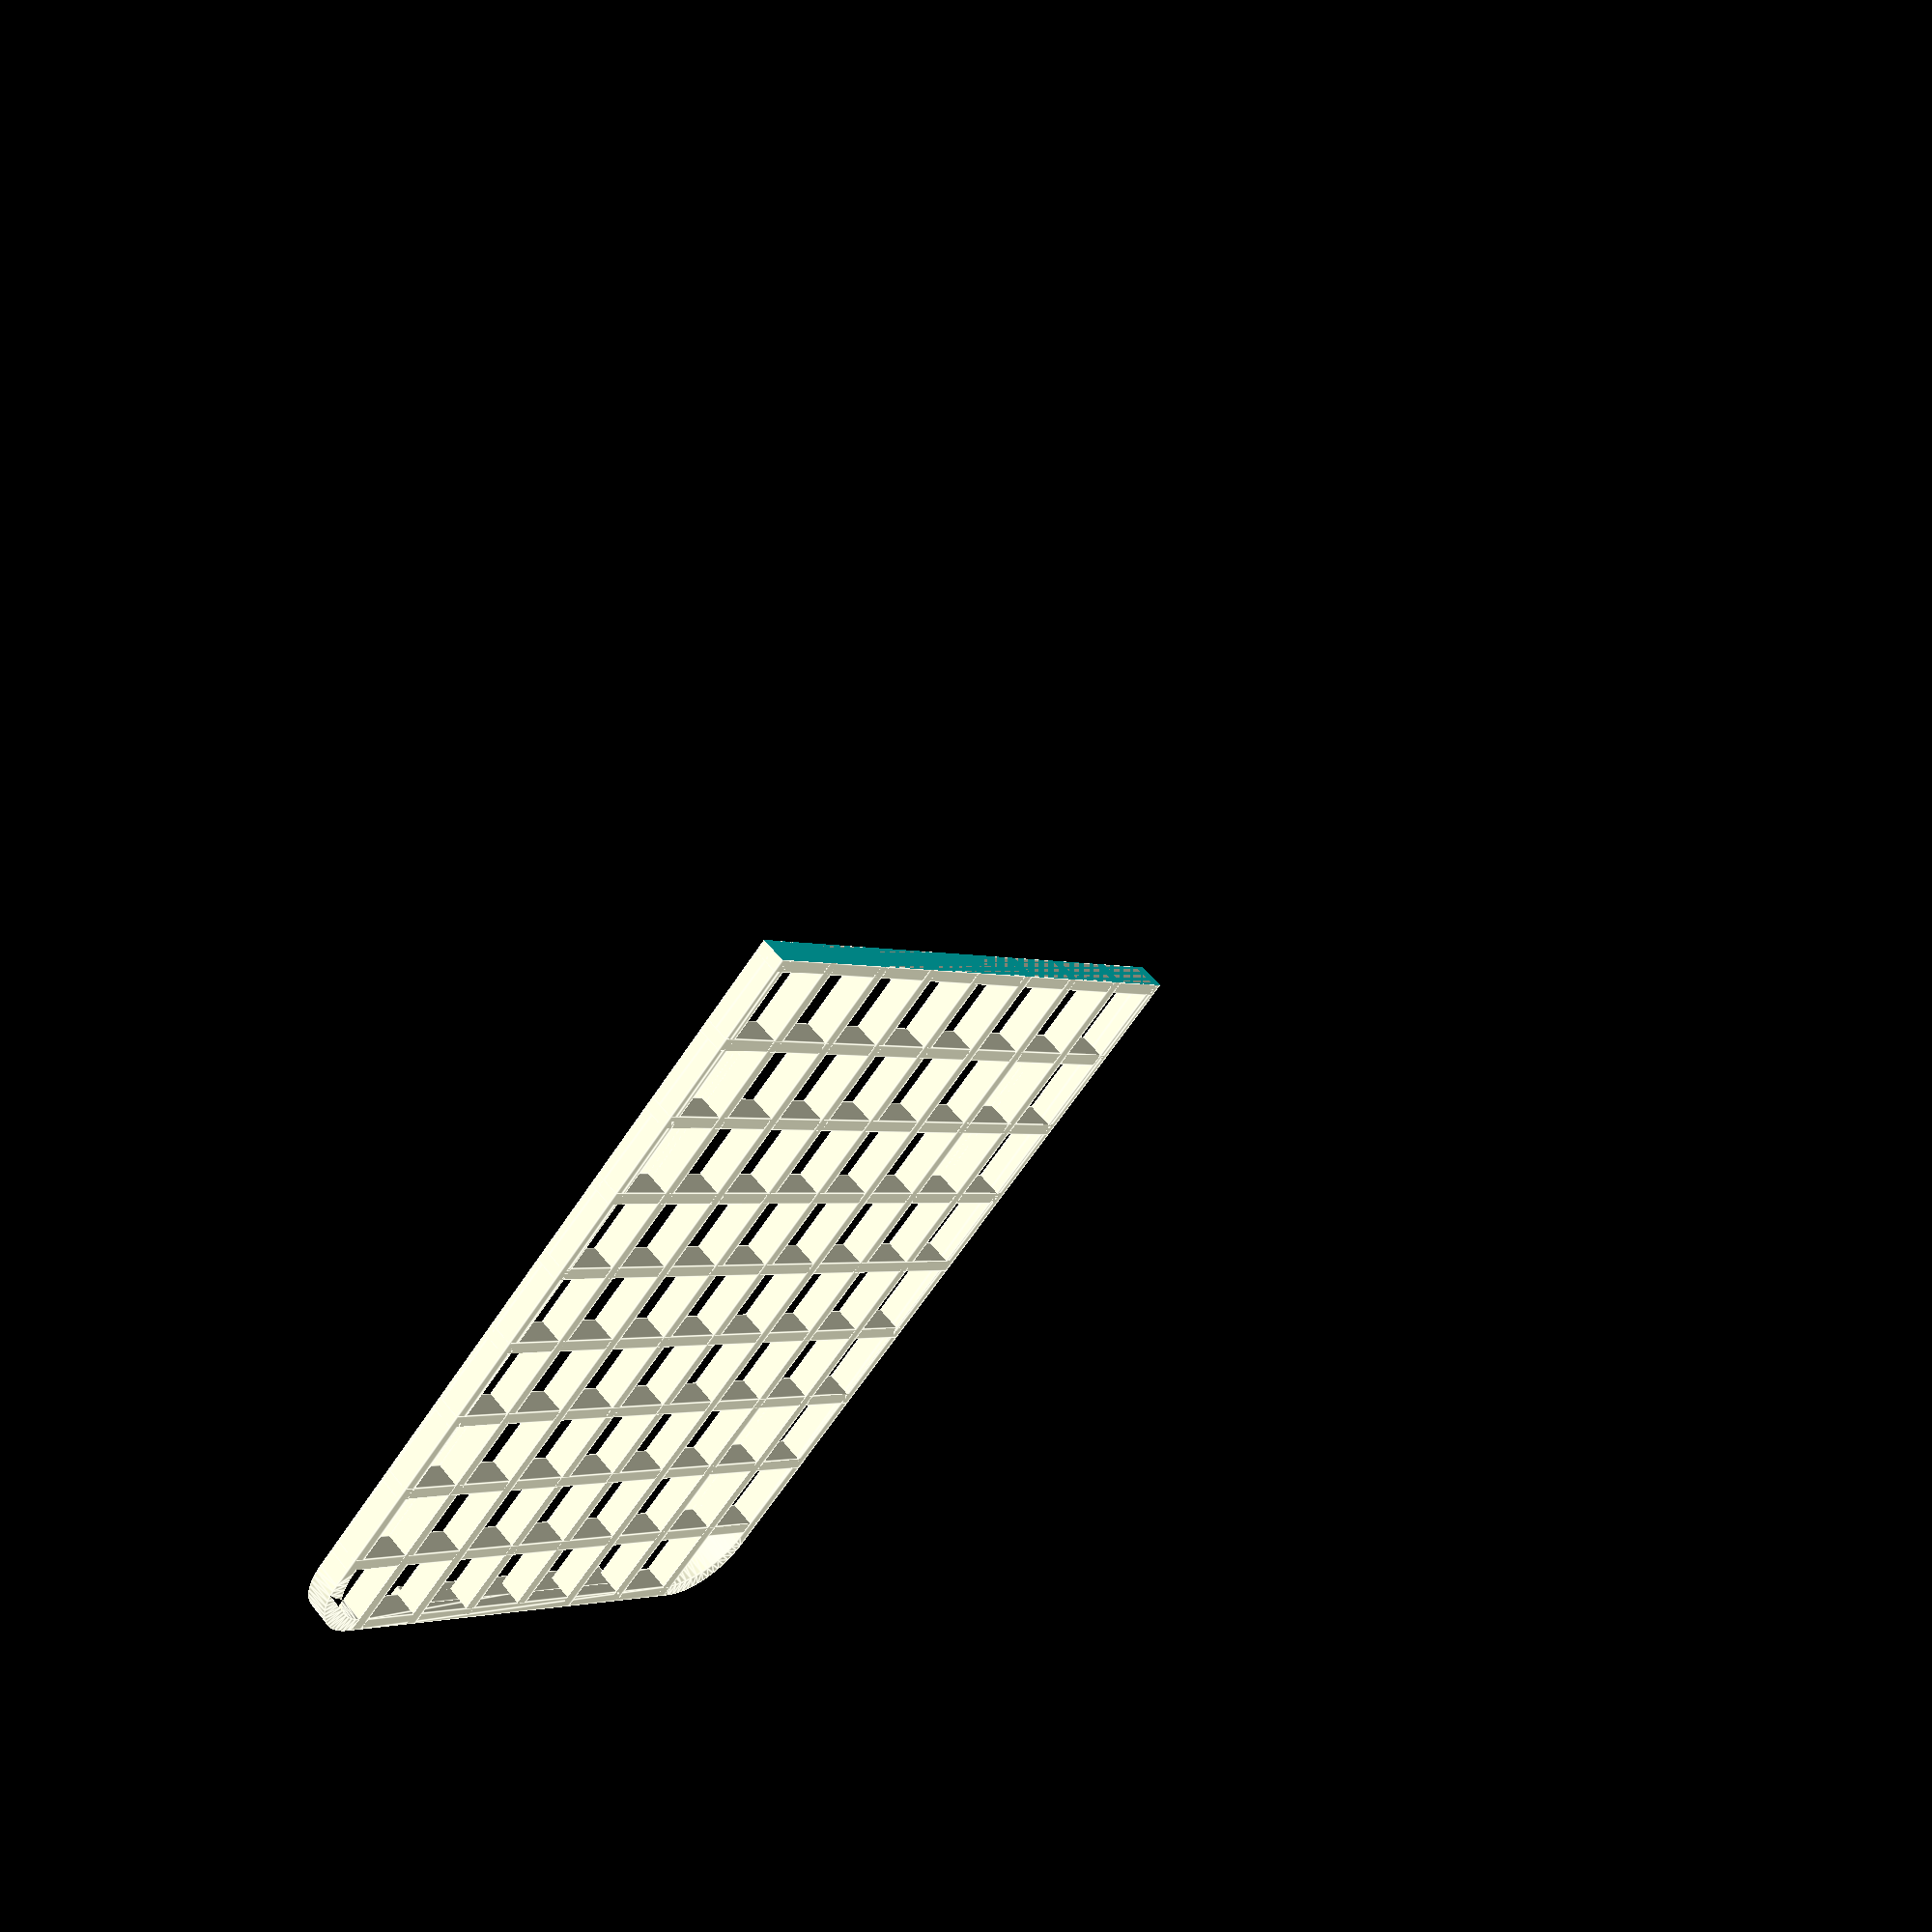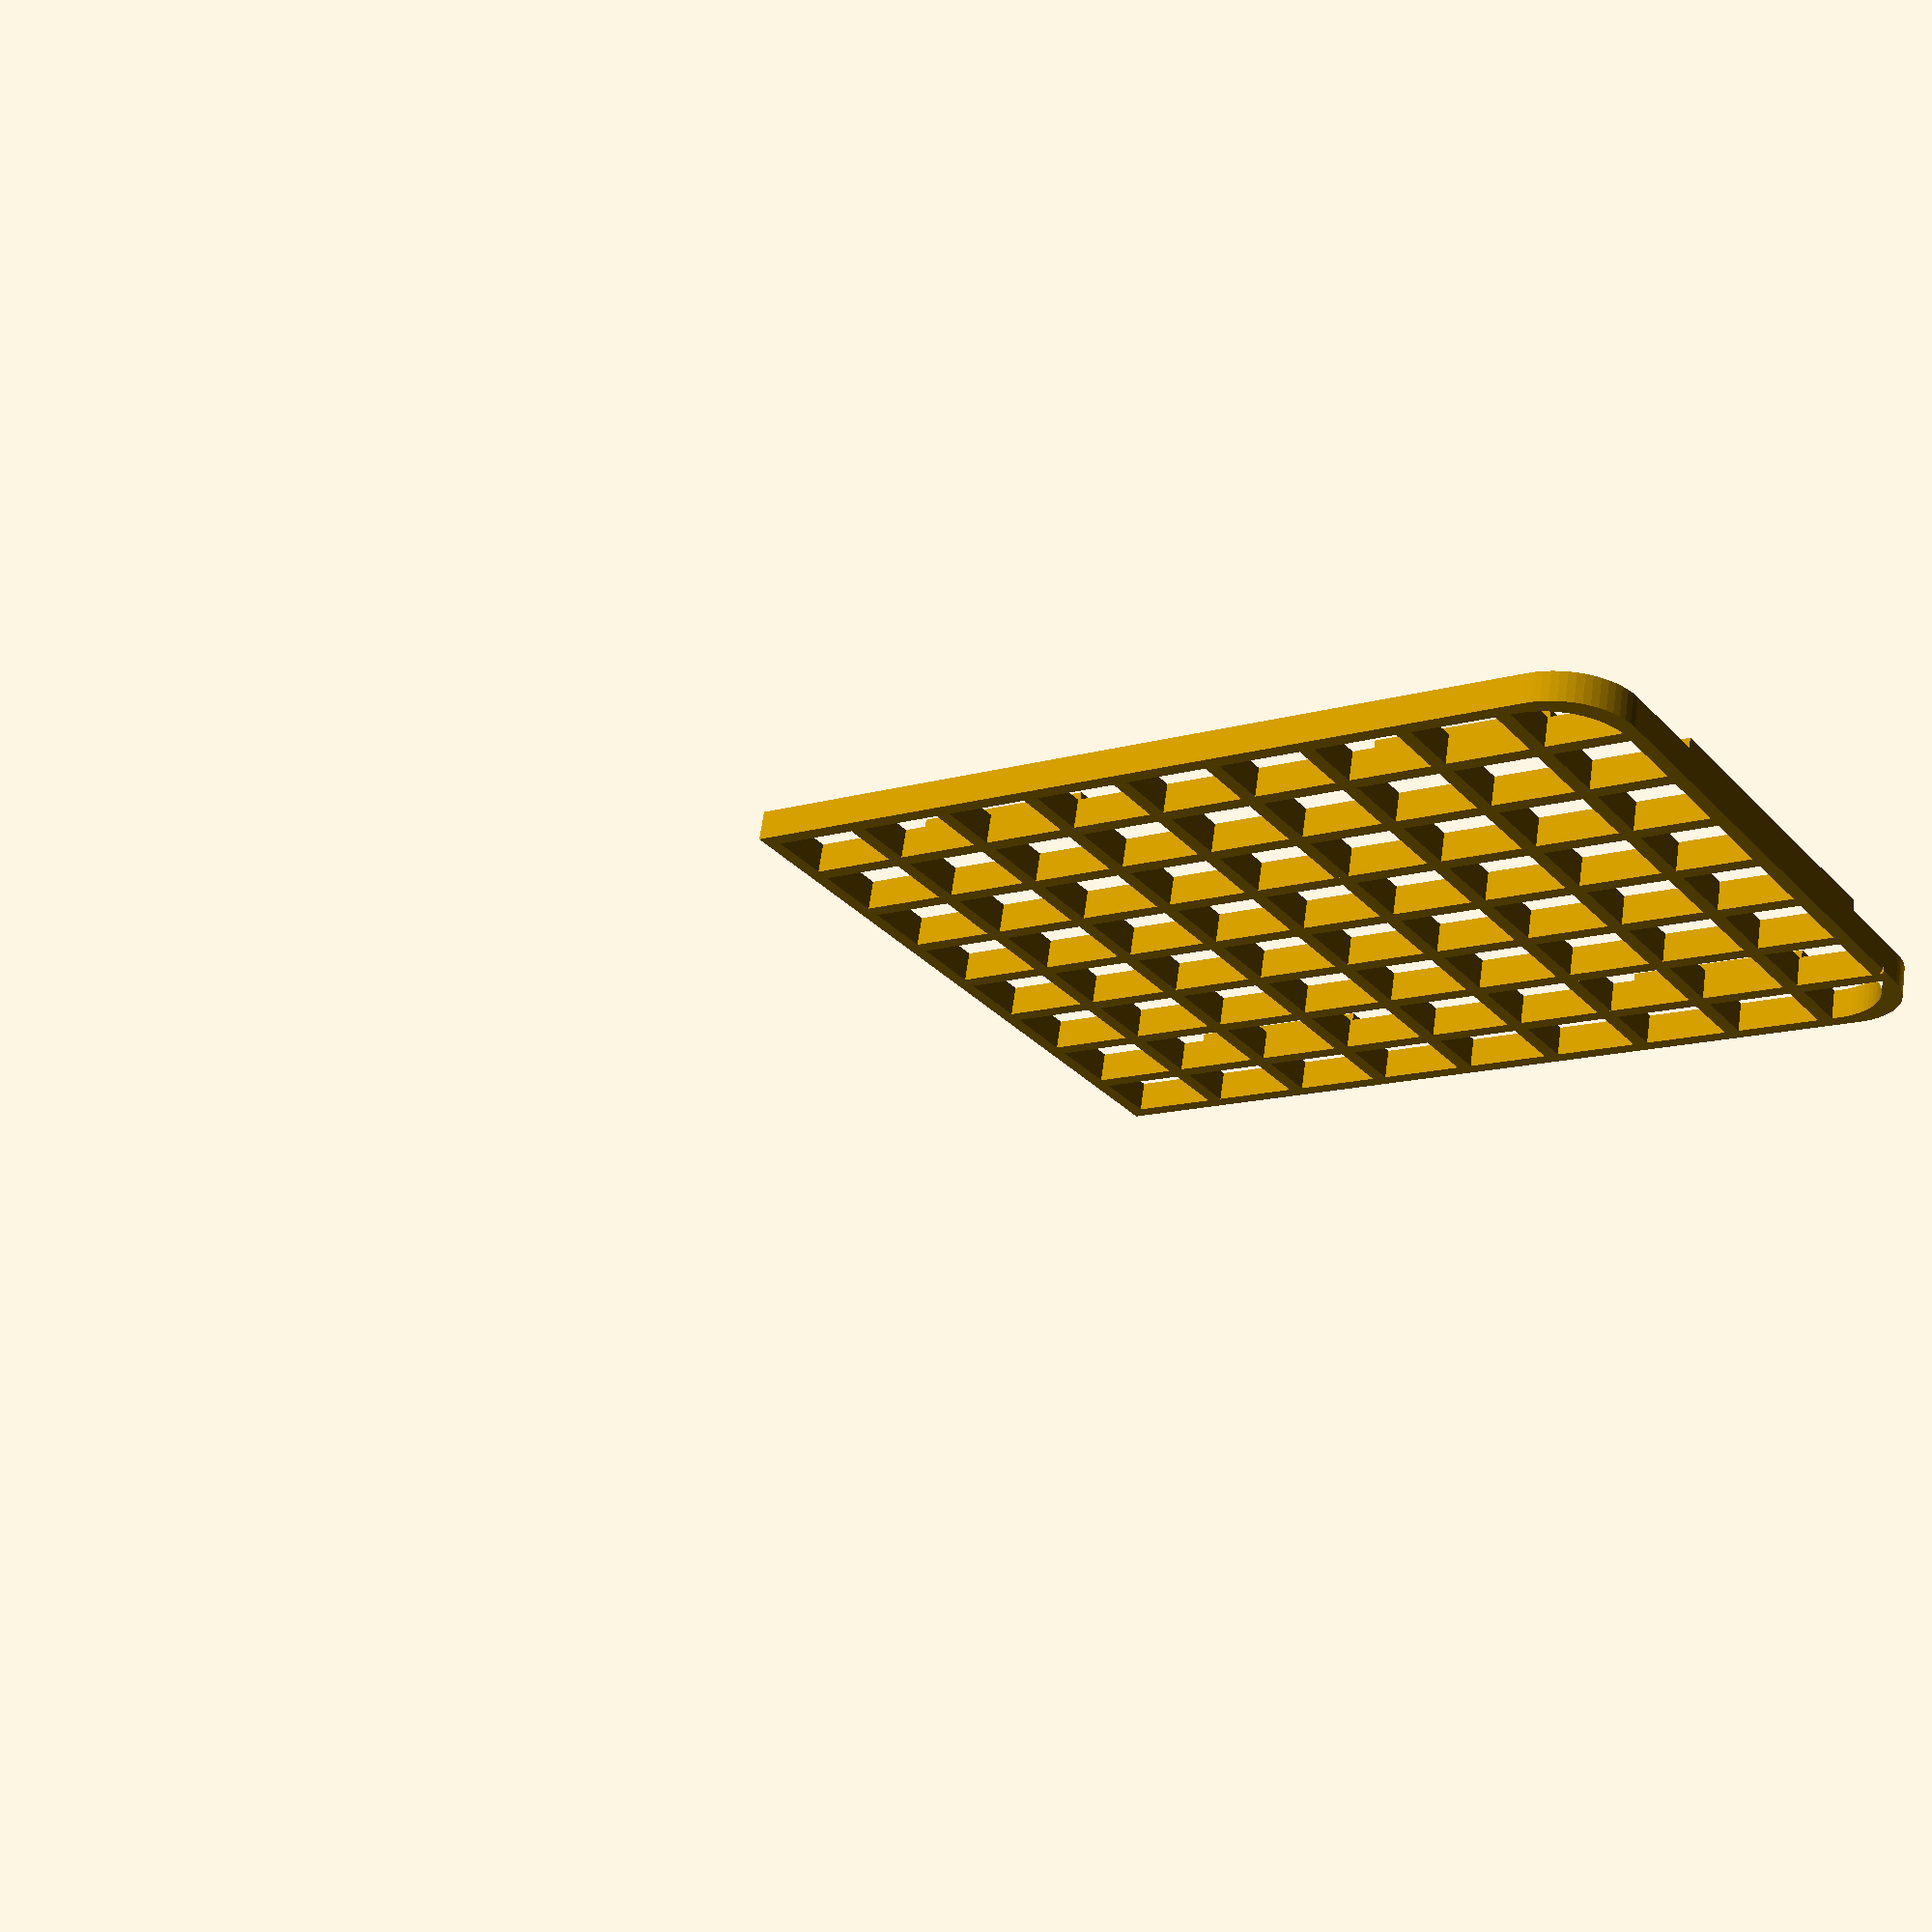
<openscad>
/*
 * A draining shower shelf cover
 */

$fn=60;
thickness = 2.5;

shelf_length=298+thickness*2;
shelf_width=115;
shelf_height=5;

number_x_spars = 18;
x_spar_spacing = shelf_length / number_x_spars;

number_y_spars = 8;
y_spar_spacing = shelf_width / number_y_spars;

corner_radius = 12;

foot_length=shelf_length/10;

module overhang_catch() {
   translate([0, 0, -shelf_height+3]) {
      cube([thickness, shelf_width/2, shelf_height*0.9], center=true);
   }
}

module overhang_catches() {
   translate([shelf_length/2-thickness/2, 0, 0]) overhang_catch();
   translate([-shelf_length/2+thickness/2, 0, 0]) overhang_catch();
}

module foot() {
   cube([foot_length, thickness, shelf_height/2], center=true);
}

module feet() {
   translate([shelf_length/2-foot_length, shelf_width/2-y_spar_spacing, -shelf_height/2]) foot();
   translate([shelf_length/2-foot_length-5*x_spar_spacing, shelf_width/2-y_spar_spacing, -shelf_height/2]) foot();
   translate([shelf_length/2-foot_length, -shelf_width/2+y_spar_spacing, -shelf_height/2]) foot();
   translate([shelf_length/2-foot_length-5*x_spar_spacing, -shelf_width/2+y_spar_spacing, -shelf_height/2]) foot();
   translate([-shelf_length/2+foot_length, -shelf_width/2+y_spar_spacing, -shelf_height/2]) foot();
   translate([-shelf_length/2+foot_length+5*x_spar_spacing, -shelf_width/2+y_spar_spacing, -shelf_height/2]) foot();
   translate([-shelf_length/2+foot_length, shelf_width/2-y_spar_spacing, -shelf_height/2]) foot();
   translate([-shelf_length/2+foot_length+5*x_spar_spacing, shelf_width/2-y_spar_spacing, -shelf_height/2]) foot();
}

module x_hatch() {
   for(x_offset = [x_spar_spacing : x_spar_spacing : shelf_length-x_spar_spacing]) {
      translate([x_offset-shelf_length/2, 0, 0]) {
         cube([thickness, shelf_width, shelf_height], center=true);
      }
   }
}

module y_hatch() {
   for(y_offset = [y_spar_spacing : y_spar_spacing : shelf_width-y_spar_spacing]) {
      translate([0, y_offset-shelf_width/2, 0]) {
         cube([shelf_length, thickness, shelf_height], center=true);
      }
   }
}

module base_shape(width, length) {
   minkowski() {
      square([length-2*corner_radius, width-2*corner_radius], center=true);
      circle(corner_radius);
   }
}

module base() {
   difference() {
      base_shape(shelf_width, shelf_length);
      base_shape(shelf_width-2*thickness, shelf_length-2*thickness);
   }
}

module body() {
   translate([0, 0, -shelf_height/2]) {
      linear_extrude(shelf_height) {
         base();
      }
   }
   x_hatch();
   y_hatch();
   feet();
   overhang_catches();
}

module half_body() {
   difference() {
      body();
      translate([-shelf_length/2-thickness/2, 0, 0]) {
         cube([shelf_length, shelf_width+10, shelf_height+30], center=true);
      }
   }
}


difference() {
   half_body();
   translate([0, 0, 12]) {
      // cube([shelf_length+10, shelf_width+10, 30], center=true);
   }
}

</openscad>
<views>
elev=124.6 azim=314.6 roll=217.9 proj=p view=edges
elev=294.4 azim=325.7 roll=8.1 proj=p view=solid
</views>
